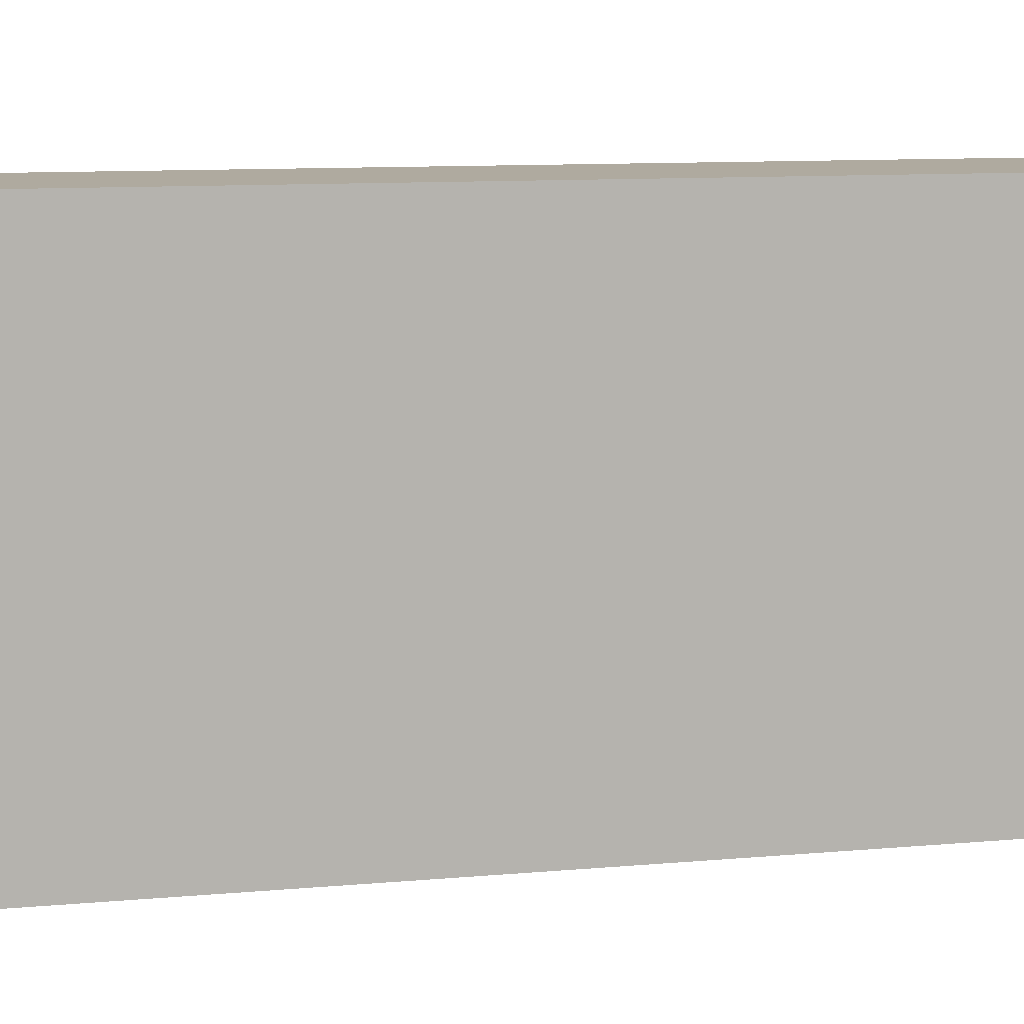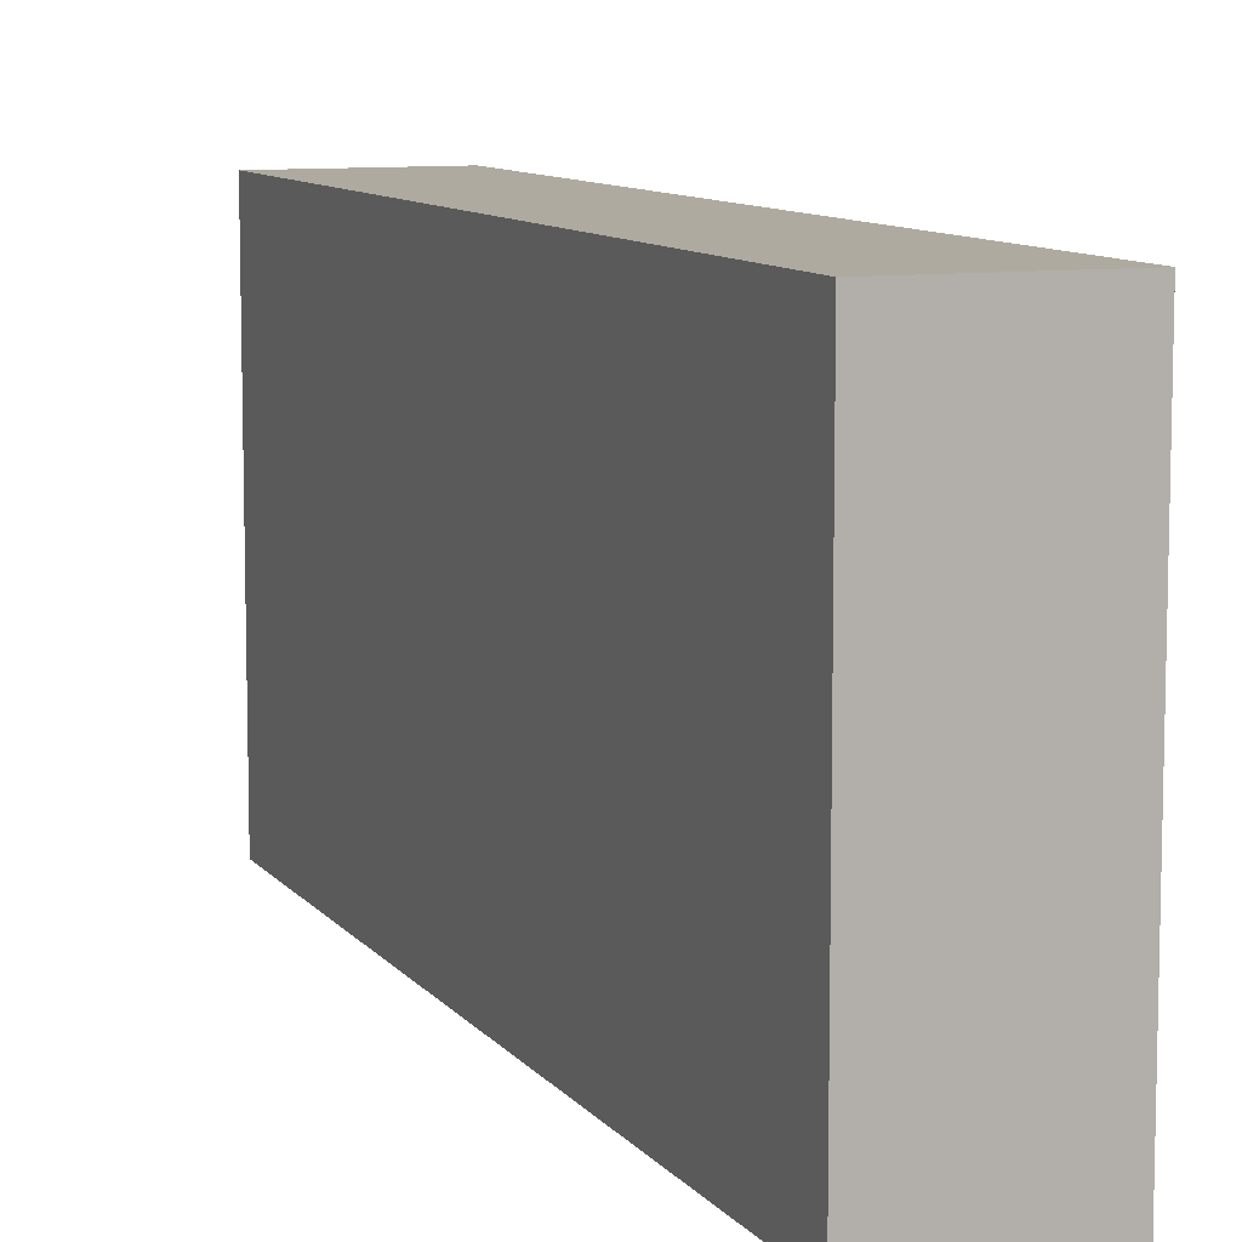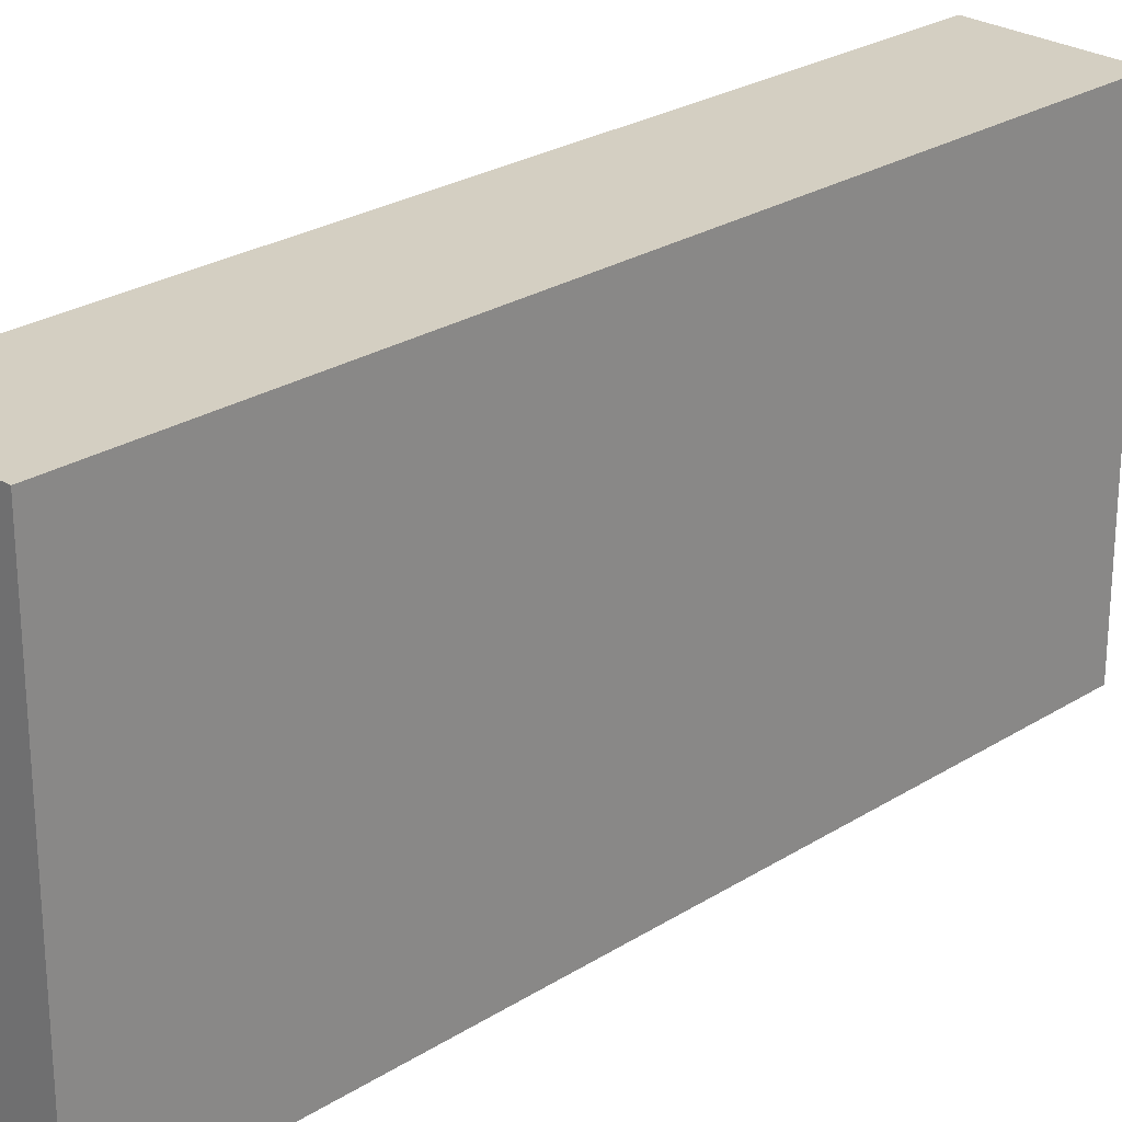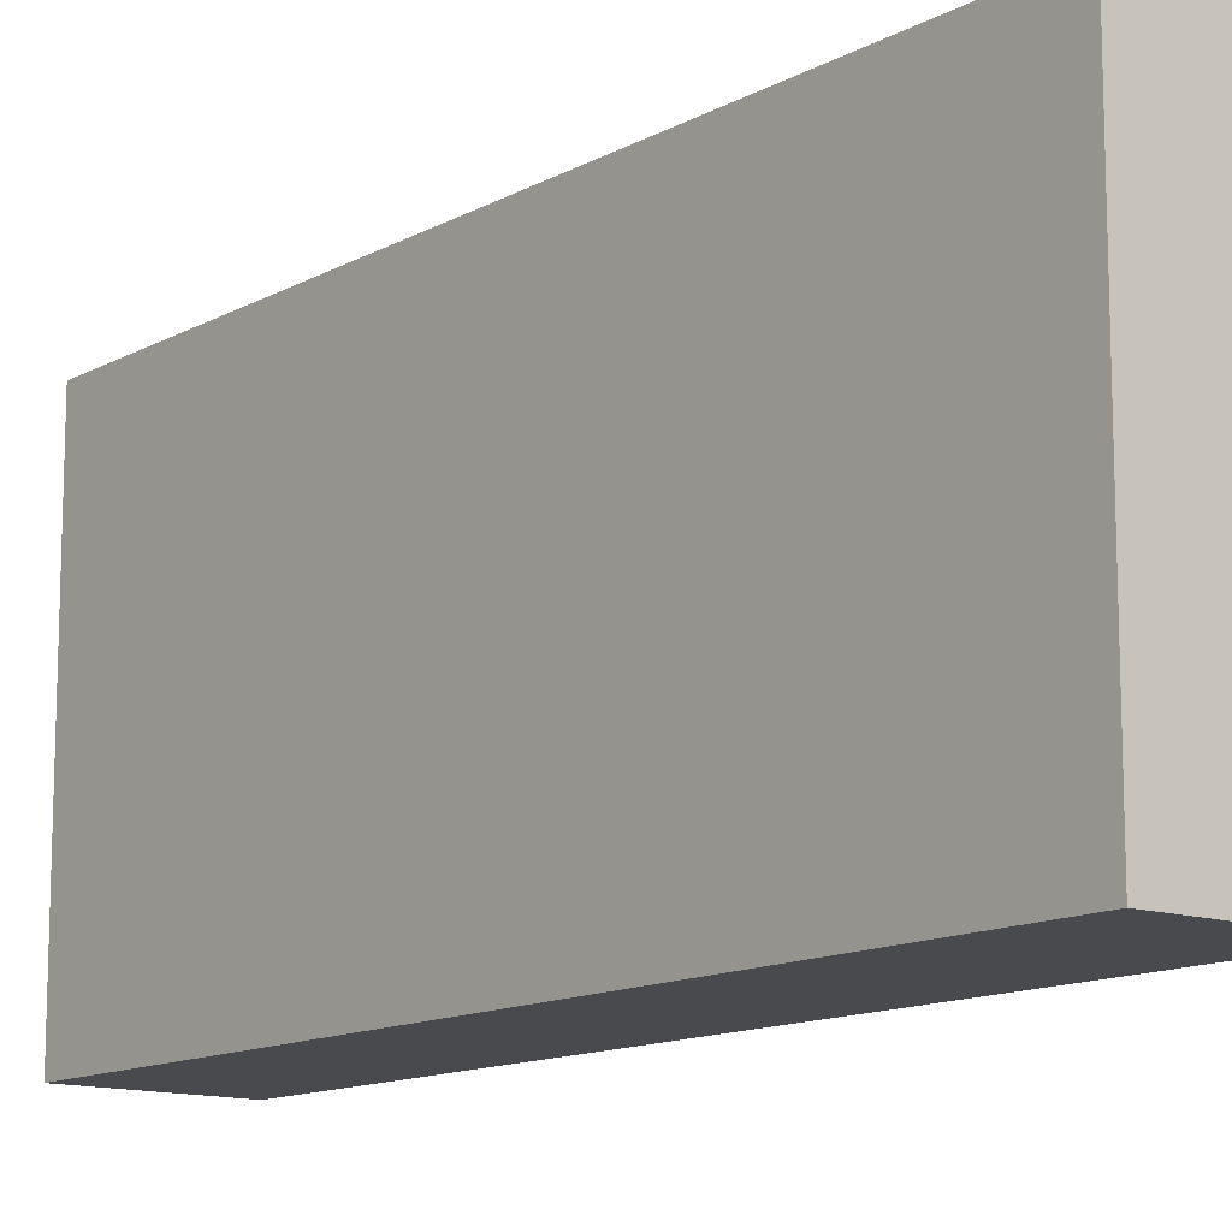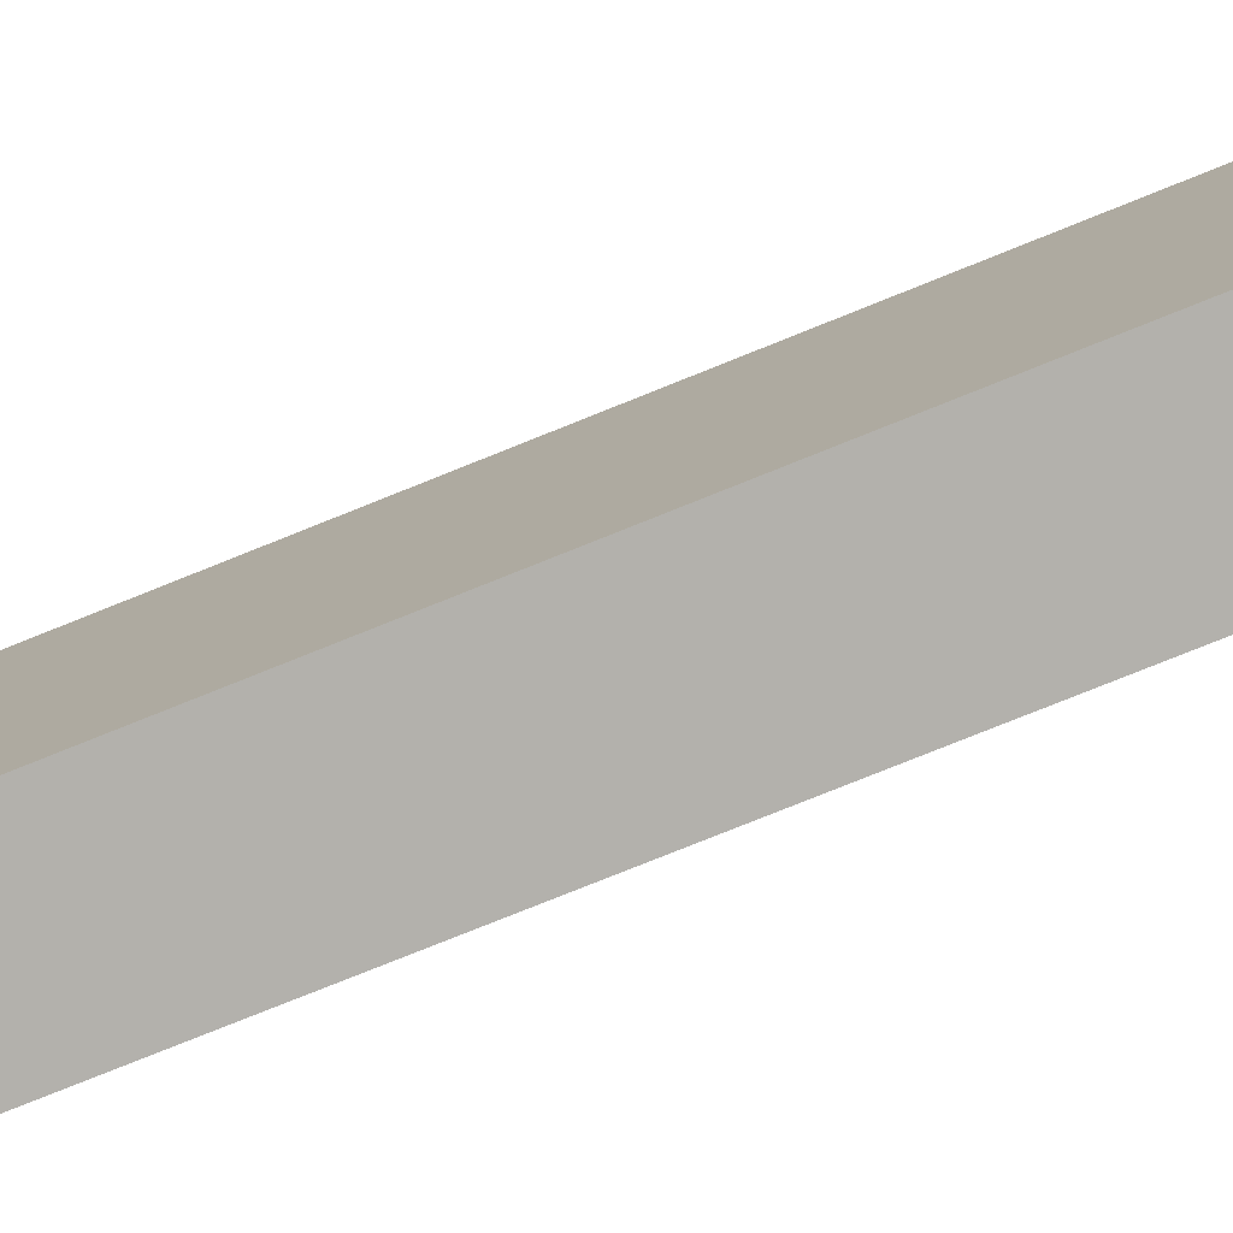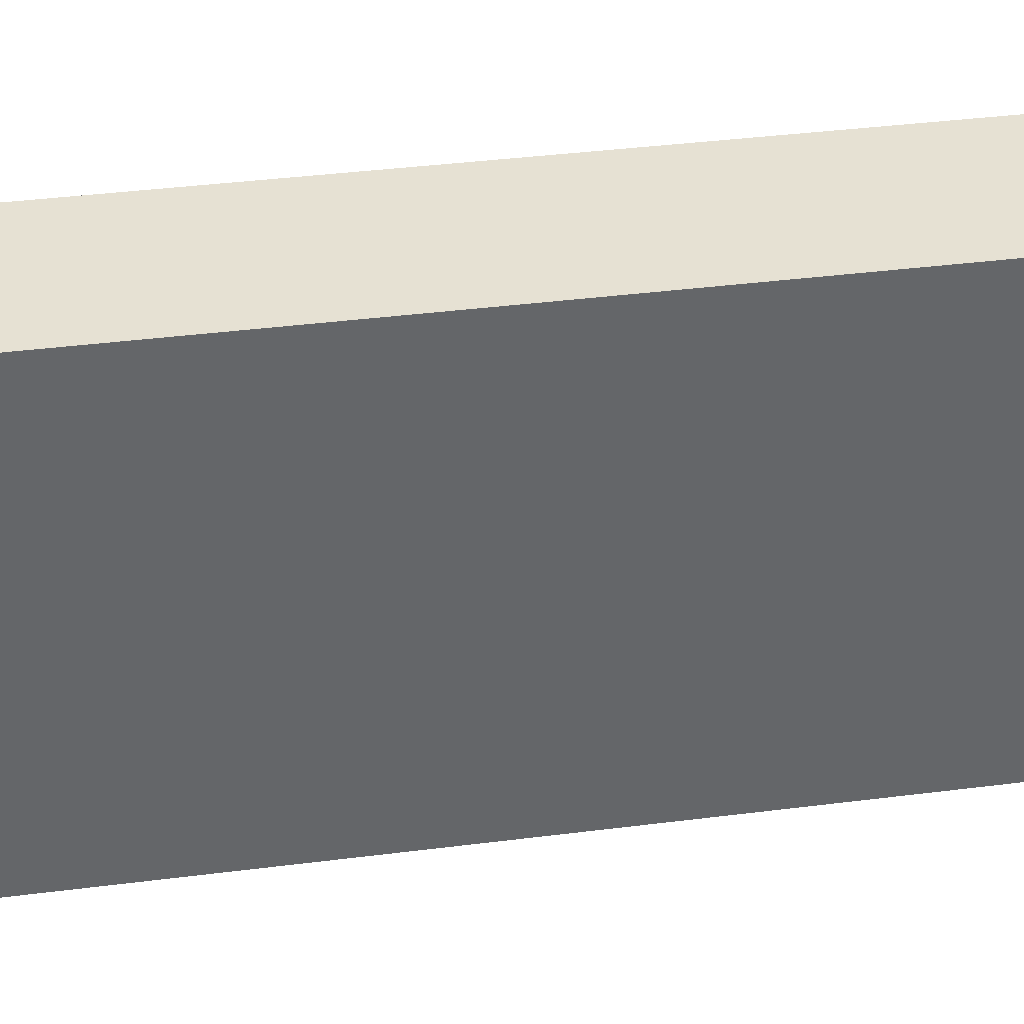
<metadata>
{"format":"obj","ext":"obj","renderer":"f3d","projection":"perspective","resolution":1024,"background":"white","views":[{"elev":9.4,"azim":97.7,"up":"+Y"},{"elev":9.5,"azim":-179.6,"up":"+Y"},{"elev":25.7,"azim":66.7,"up":"+Y"},{"elev":-12.9,"azim":162.9,"up":"+Y"},{"elev":-79.0,"azim":-46.3,"up":"+Y"},{"elev":38.8,"azim":-77.2,"up":"+Y"}]}
</metadata>
<code>
v  1.507 4.47 -0.561
v  3.416 4.47 8.495
v  4.899 4.47 7.902
v  0 4.47 2.737e-16
v  4.899 -4.839e-16 7.902
v  1.507 3.435e-17 -0.561
v  0 0 0
v  3.416 -5.202e-16 8.495
g defaultobject
f 1 2 3
f 2 1 4
f 5 1 3
f 1 5 6
f 6 4 1
f 4 6 7
f 7 2 4
f 2 7 8
f 8 3 2
f 3 8 5
f 8 6 5
f 6 8 7

</code>
